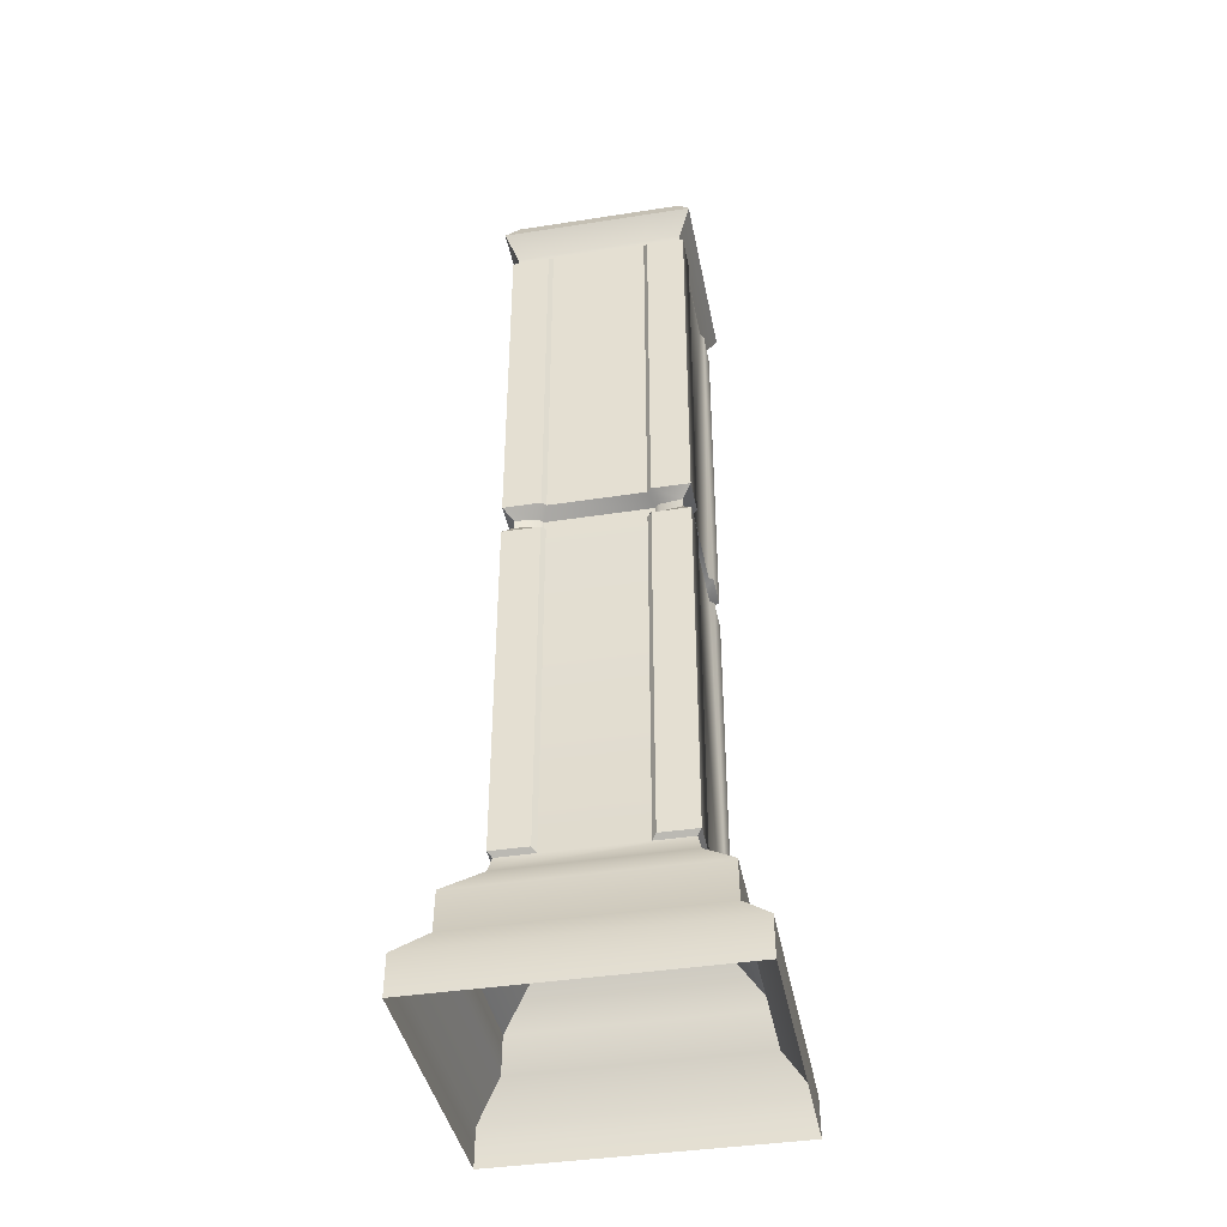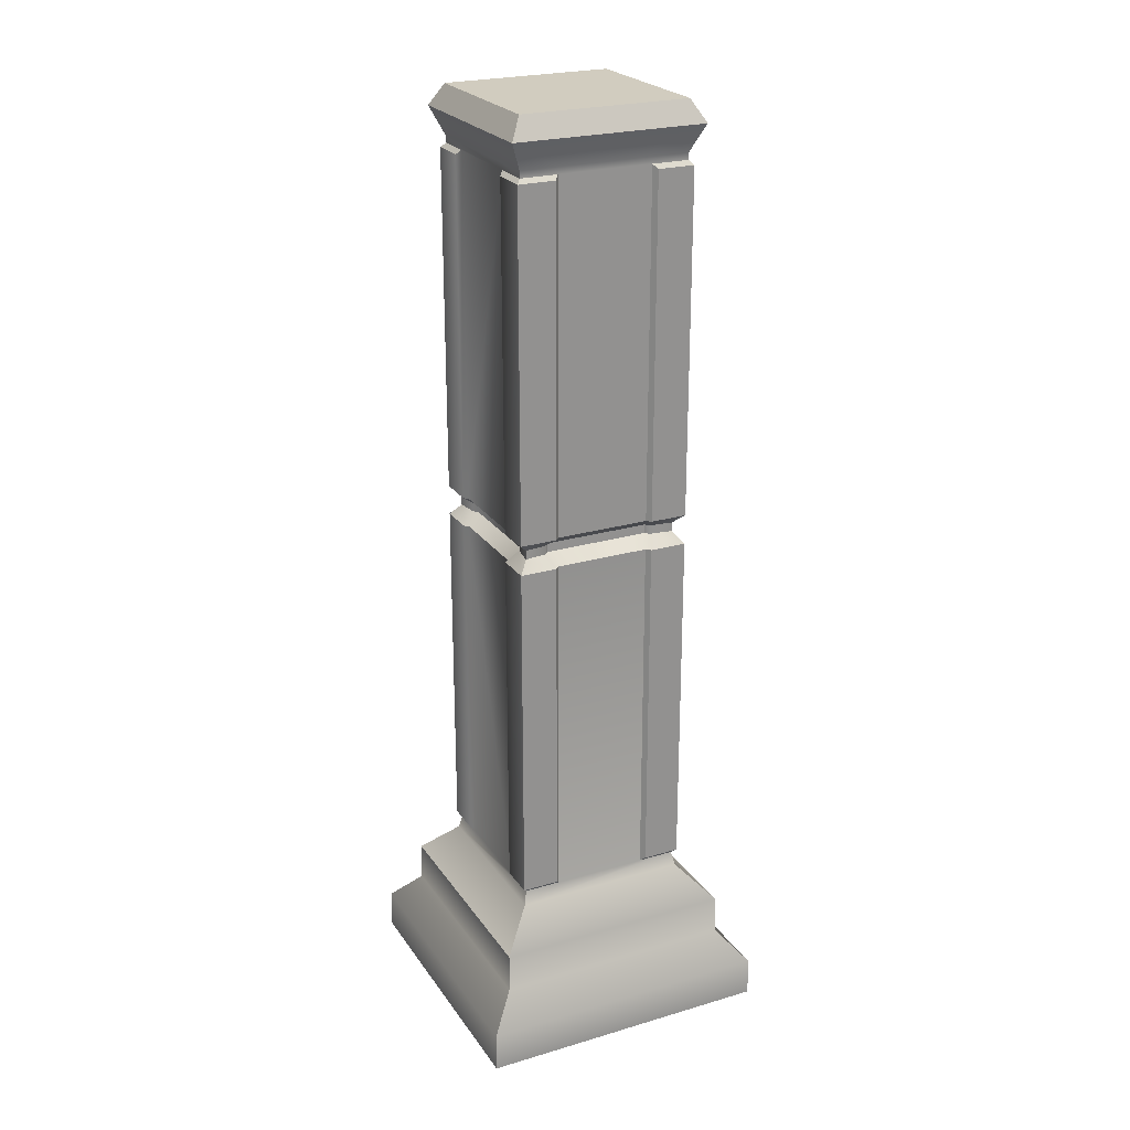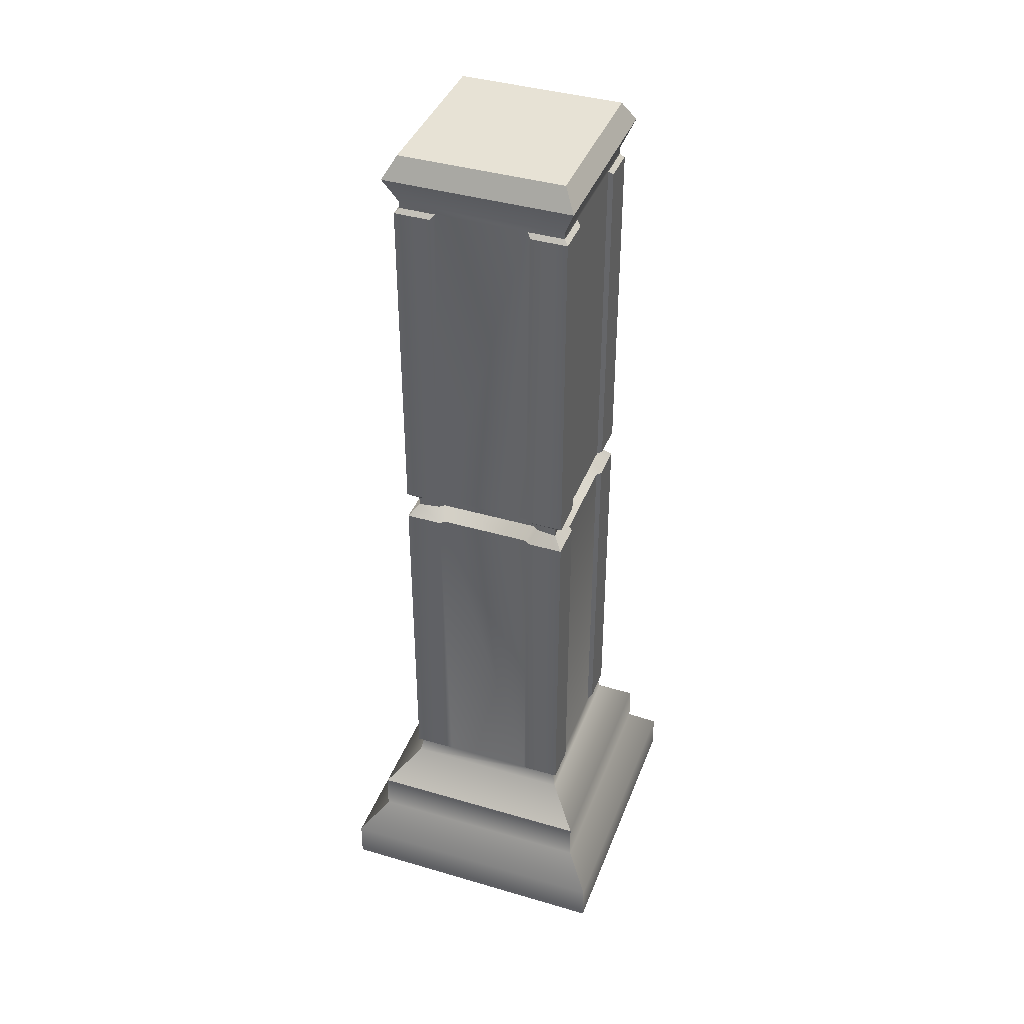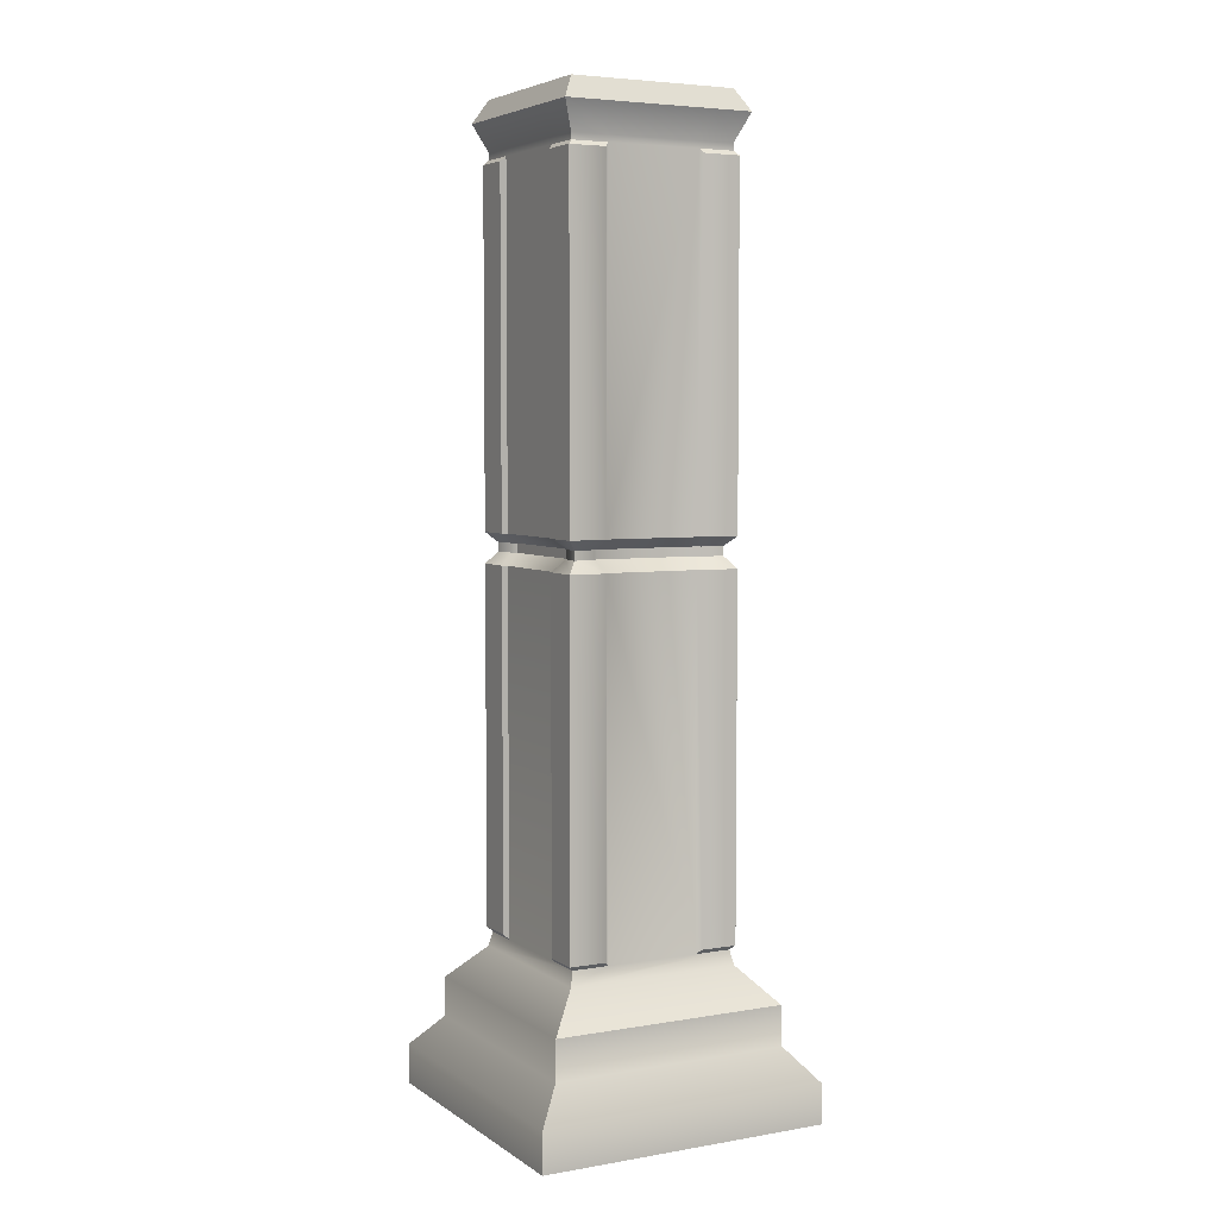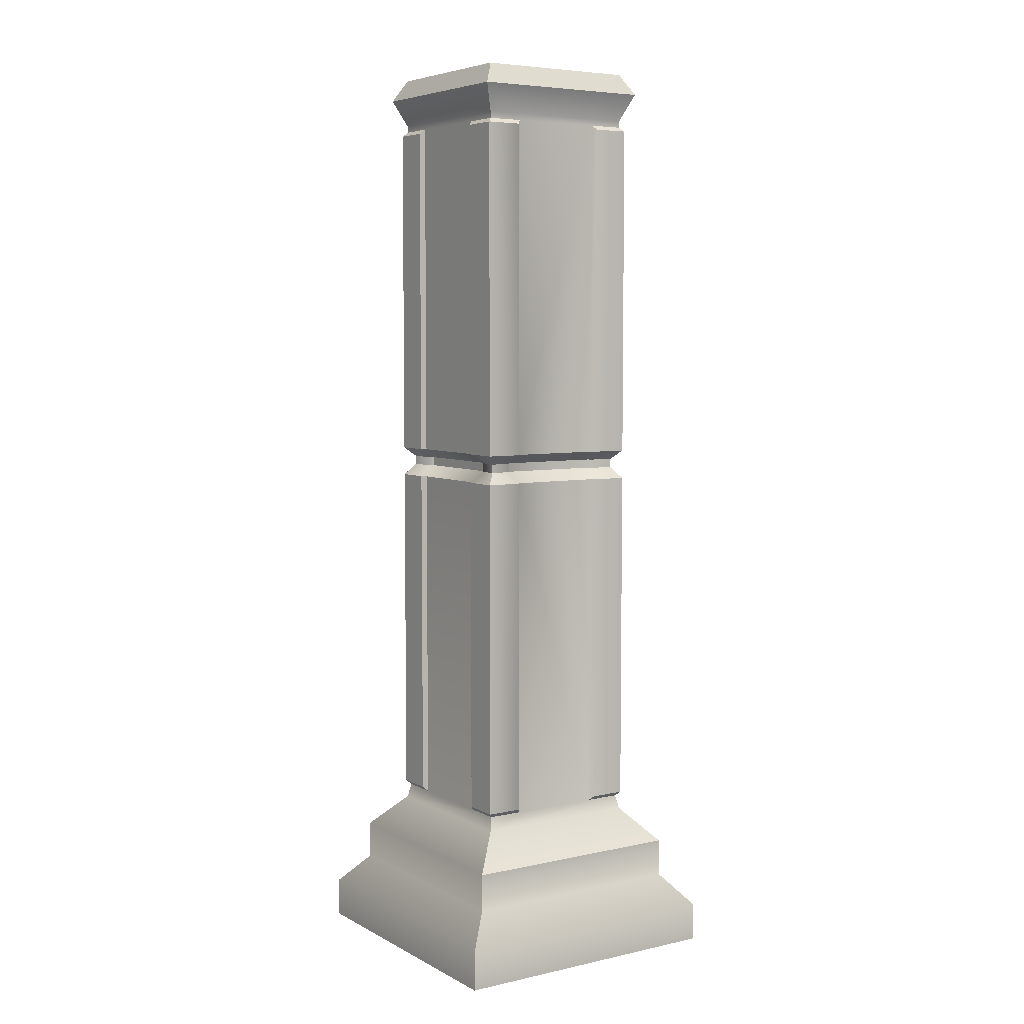
<metadata>
{"format":"obj","ext":"obj","renderer":"f3d","projection":"perspective","resolution":1024,"background":"white","views":[{"elev":-40.4,"azim":-79.2,"up":"+Y"},{"elev":24.0,"azim":63.9,"up":"+Y"},{"elev":40.2,"azim":-160.1,"up":"+Y"},{"elev":5.0,"azim":-28.1,"up":"+Y"},{"elev":5.8,"azim":-33.5,"up":"+Y"}]}
</metadata>
<code>
v  46.89 31.57 -12.32
v  43.85 31.57 -12.32
v  43.85 31.57 -11.09
v  46.89 31.57 -11.09
v  46.89 29.74 -11.09
v  43.85 29.74 -11.09
v  43.85 18.49 -11.09
v  46.89 18.49 -11.09
v  48.08 29.74 -15.44
v  48.08 29.74 -12.32
v  48.08 18.49 -12.32
v  48.08 18.49 -15.44
v  43.85 29.74 -16.67
v  46.89 29.74 -16.67
v  46.89 18.49 -16.67
v  43.85 18.49 -16.67
v  42.65 29.74 -12.32
v  42.65 29.74 -15.44
v  42.65 18.49 -15.44
v  42.65 18.49 -12.32
v  43.7 18.49 -10.96
v  43.7 29.6 -10.96
v  42.51 29.6 -10.96
v  42.51 18.49 -10.96
v  47.03 18.49 -16.81
v  47.03 29.6 -16.81
v  48.22 29.6 -16.81
v  48.22 18.49 -16.81
v  48.22 18.49 -12.18
v  48.22 29.6 -12.18
v  48.22 29.6 -10.96
v  48.22 18.49 -10.96
v  42.51 18.49 -15.58
v  42.51 29.6 -15.58
v  42.51 29.6 -16.81
v  42.51 18.49 -16.81
v  42.65 29.74 -11.09
v  42.51 29.6 -12.18
v  42.51 18.49 -12.18
v  48.08 29.74 -11.09
v  47.03 29.6 -10.96
v  47.03 18.49 -10.96
v  48.08 29.74 -16.67
v  48.22 29.6 -15.58
v  48.22 18.49 -15.58
v  42.65 29.74 -16.67
v  43.7 29.6 -16.81
v  43.7 18.49 -16.81
v  42.65 29.96 -11.09
v  43.85 29.96 -11.09
v  46.89 29.96 -11.09
v  48.08 29.96 -11.09
v  48.08 29.96 -12.32
v  48.08 29.96 -15.44
v  48.08 29.96 -16.67
v  46.89 29.96 -16.67
v  43.85 29.96 -16.67
v  42.65 29.96 -16.67
v  42.65 29.96 -15.44
v  42.65 29.96 -12.32
v  42.26 30.87 -10.69
v  43.62 30.87 -10.69
v  47.11 30.87 -10.69
v  48.48 30.87 -10.69
v  48.48 30.87 -12.09
v  48.48 30.87 -15.67
v  48.48 30.87 -17.07
v  47.11 30.87 -17.07
v  43.62 30.87 -17.07
v  42.26 30.87 -17.07
v  42.26 30.87 -15.67
v  42.26 30.87 -12.09
v  42.65 31.57 -11.09
v  48.08 31.57 -11.09
v  48.08 31.57 -12.32
v  48.08 31.57 -15.44
v  48.08 31.57 -16.67
v  46.89 31.57 -16.67
v  43.85 31.57 -16.67
v  42.65 31.57 -16.67
v  42.65 31.57 -15.44
v  42.65 31.57 -12.32
v  47.91 17.63 -11.27
v  47.91 17.93 -11.27
v  47.19 17.93 -11.37
v  47.19 17.63 -11.37
v  42.83 17.63 -16.49
v  42.83 17.93 -16.49
v  43.54 17.93 -16.39
v  43.54 17.63 -16.39
v  47.91 17.63 -16.49
v  47.91 17.93 -16.49
v  47.81 17.93 -15.75
v  47.81 17.63 -15.75
v  42.83 17.63 -11.27
v  42.83 17.93 -11.27
v  42.92 17.93 -12.01
v  42.92 17.63 -12.01
v  43.68 17.63 -11.51
v  43.68 17.93 -11.51
v  43.54 17.93 -11.37
v  43.54 17.63 -11.37
v  47.67 17.63 -12.15
v  47.67 17.93 -12.15
v  47.81 17.93 -12.01
v  47.81 17.63 -12.01
v  47.05 17.63 -16.26
v  47.05 17.93 -16.26
v  47.19 17.93 -16.39
v  47.19 17.63 -16.39
v  43.06 17.63 -15.62
v  43.06 17.93 -15.62
v  42.92 17.93 -15.75
v  42.92 17.63 -15.75
v  46.89 5.486 -11.09
v  46.89 16.98 -11.09
v  43.85 16.98 -11.09
v  43.85 5.486 -11.09
v  48.08 5.486 -15.44
v  48.08 16.98 -15.44
v  48.08 16.98 -12.32
v  48.08 5.486 -12.32
v  43.85 5.486 -16.67
v  43.85 16.98 -16.67
v  46.89 16.98 -16.67
v  46.89 5.486 -16.67
v  42.65 5.486 -12.32
v  42.65 16.98 -12.32
v  42.65 16.98 -15.44
v  42.65 5.486 -15.44
v  43.7 5.628 -10.96
v  43.7 16.98 -10.96
v  42.51 16.98 -10.96
v  42.51 5.628 -10.96
v  47.03 5.628 -16.81
v  47.03 16.98 -16.81
v  48.22 16.98 -16.81
v  48.22 5.628 -16.81
v  48.22 16.98 -12.18
v  48.22 16.98 -10.96
v  48.22 5.628 -10.96
v  48.22 5.628 -12.18
v  42.51 16.98 -15.58
v  42.51 16.98 -16.81
v  42.51 5.628 -16.81
v  42.51 5.628 -15.58
v  42.65 5.486 -11.09
v  42.51 5.628 -12.18
v  42.51 16.98 -12.18
v  48.08 5.486 -11.09
v  47.03 5.628 -10.96
v  47.03 16.98 -10.96
v  48.08 5.486 -16.67
v  48.22 5.628 -15.58
v  48.22 16.98 -15.58
v  42.65 5.486 -16.67
v  43.7 5.628 -16.81
v  43.7 16.98 -16.81
v  42.55 5.011 -10.99
v  48.19 5.011 -10.99
v  48.19 5.011 -16.78
v  42.55 5.011 -16.78
v  41.5 3.883 -9.917
v  49.23 3.883 -9.917
v  49.23 3.883 -17.85
v  41.5 3.883 -17.85
v  41.48 2.592 -9.897
v  49.25 2.592 -9.897
v  49.25 2.592 -17.87
v  41.48 2.592 -17.87
v  48.22 17.25 -10.96
v  47.03 17.25 -10.96
v  42.51 17.25 -16.81
v  43.7 17.25 -16.81
v  48.22 17.25 -16.81
v  48.22 17.25 -15.58
v  42.51 17.25 -10.96
v  42.51 17.25 -12.18
v  43.85 17.25 -11.09
v  43.7 17.25 -10.96
v  48.08 17.25 -12.32
v  48.22 17.25 -12.18
v  46.89 17.25 -16.67
v  47.03 17.25 -16.81
v  42.65 17.25 -15.44
v  42.51 17.25 -15.58
v  50.12 1.557 -9
v  40.61 1.557 -9
v  40.61 1.557 -18.76
v  50.12 1.557 -18.76
v  50.13 0.2604 -8.99
v  40.6 0.2604 -8.99
v  40.6 0.2604 -18.77
v  50.13 0.2604 -18.77
v  47.05 17.63 -11.51
v  47.05 17.93 -11.51
v  47.67 17.63 -15.62
v  47.67 17.93 -15.62
v  43.68 17.63 -16.26
v  43.68 17.93 -16.26
v  43.06 17.63 -12.15
v  43.06 17.93 -12.15
v  48.22 18.24 -10.96
v  47.03 18.24 -10.96
v  42.51 18.24 -16.81
v  43.7 18.24 -16.81
v  48.22 18.24 -16.81
v  48.22 18.24 -15.58
v  42.51 18.24 -10.96
v  42.51 18.24 -12.18
v  43.85 18.24 -11.09
v  43.7 18.24 -10.96
v  48.08 18.24 -12.32
v  48.22 18.24 -12.18
v  46.89 18.24 -16.67
v  47.03 18.24 -16.81
v  42.65 18.24 -15.44
v  42.51 18.24 -15.58
v  46.89 17.25 -11.09
v  48.08 17.25 -15.44
v  43.85 17.25 -16.67
v  42.65 17.25 -12.32
v  46.89 18.24 -11.09
v  48.08 18.24 -15.44
v  43.85 18.24 -16.67
v  42.65 18.24 -12.32
v  43.85 31.57 -15.44
v  46.89 31.57 -15.44
g Pillar 1_Pillar 1
f 1 2 3
f 3 4 1
f 5 6 7
f 7 8 5
f 9 10 11
f 11 12 9
f 13 14 15
f 15 16 13
f 17 18 19
f 19 20 17
f 21 22 23
f 23 24 21
f 25 26 27
f 27 28 25
f 29 30 31
f 31 32 29
f 33 34 35
f 35 36 33
f 22 6 37
f 37 23 22
f 23 37 17
f 17 38 23
f 38 17 20
f 20 39 38
f 30 10 40
f 40 31 30
f 31 40 5
f 5 41 31
f 41 5 8
f 8 42 41
f 26 14 43
f 43 27 26
f 27 43 9
f 9 44 27
f 44 9 12
f 12 45 44
f 34 18 46
f 46 35 34
f 35 46 13
f 13 47 35
f 47 13 16
f 16 48 47
f 49 37 6
f 6 50 49
f 50 6 5
f 5 51 50
f 51 5 40
f 40 52 51
f 52 40 10
f 10 53 52
f 53 10 9
f 9 54 53
f 54 9 43
f 43 55 54
f 55 43 14
f 14 56 55
f 56 14 13
f 13 57 56
f 57 13 46
f 46 58 57
f 58 46 18
f 18 59 58
f 59 18 17
f 17 60 59
f 60 17 37
f 37 49 60
f 61 49 50
f 50 62 61
f 62 50 51
f 51 63 62
f 63 51 52
f 52 64 63
f 64 52 53
f 53 65 64
f 65 53 54
f 54 66 65
f 66 54 55
f 55 67 66
f 67 55 56
f 56 68 67
f 68 56 57
f 57 69 68
f 69 57 58
f 58 70 69
f 70 58 59
f 59 71 70
f 71 59 60
f 60 72 71
f 72 60 49
f 49 61 72
f 73 61 62
f 62 3 73
f 3 62 63
f 63 4 3
f 4 63 64
f 64 74 4
f 74 64 65
f 65 75 74
f 75 65 66
f 66 76 75
f 76 66 67
f 67 77 76
f 77 67 68
f 68 78 77
f 78 68 69
f 69 79 78
f 79 69 70
f 70 80 79
f 80 70 71
f 71 81 80
f 81 71 72
f 72 82 81
f 82 72 61
f 61 73 82
f 83 84 85
f 85 86 83
f 87 88 89
f 89 90 87
f 91 92 93
f 93 94 91
f 95 96 97
f 97 98 95
f 99 100 101
f 101 102 99
f 103 104 105
f 105 106 103
f 107 108 109
f 109 110 107
f 111 112 113
f 113 114 111
f 115 116 117
f 117 118 115
f 119 120 121
f 121 122 119
f 123 124 125
f 125 126 123
f 127 128 129
f 129 130 127
f 131 132 133
f 133 134 131
f 135 136 137
f 137 138 135
f 139 140 141
f 141 142 139
f 143 144 145
f 145 146 143
f 147 118 131
f 131 134 147
f 127 147 134
f 134 148 127
f 128 127 148
f 148 149 128
f 150 122 142
f 142 141 150
f 115 150 141
f 141 151 115
f 116 115 151
f 151 152 116
f 153 126 135
f 135 138 153
f 119 153 138
f 138 154 119
f 120 119 154
f 154 155 120
f 156 130 146
f 146 145 156
f 123 156 145
f 145 157 123
f 124 123 157
f 157 158 124
f 159 160 150
f 159 150 115
f 159 115 118
f 118 147 159
f 160 161 153
f 160 153 119
f 160 119 122
f 122 150 160
f 161 162 156
f 161 156 123
f 161 123 126
f 126 153 161
f 162 159 147
f 162 147 127
f 162 127 130
f 130 156 162
f 160 159 163
f 163 164 160
f 161 160 164
f 164 165 161
f 162 161 165
f 165 166 162
f 159 162 166
f 166 163 159
f 164 163 167
f 167 168 164
f 165 164 168
f 168 169 165
f 166 165 169
f 169 170 166
f 163 166 170
f 170 167 163
f 171 172 152
f 152 140 171
f 173 174 158
f 158 144 173
f 175 176 155
f 155 137 175
f 177 178 149
f 149 133 177
f 179 180 132
f 132 117 179
f 181 182 139
f 139 121 181
f 183 184 136
f 136 125 183
f 185 186 143
f 143 129 185
f 187 168 167
f 167 188 187
f 188 167 170
f 170 189 188
f 189 170 169
f 169 190 189
f 190 169 168
f 168 187 190
f 191 187 188
f 188 192 191
f 192 188 189
f 189 193 192
f 193 189 190
f 190 194 193
f 194 190 187
f 187 191 194
f 100 99 195
f 195 196 100
f 104 103 197
f 197 198 104
f 108 107 199
f 199 200 108
f 112 111 201
f 201 202 112
f 96 95 102
f 102 101 96
f 92 91 110
f 110 109 92
f 84 83 106
f 106 105 84
f 88 87 114
f 114 113 88
f 202 201 98
f 98 97 202
f 196 195 86
f 86 85 196
f 198 197 94
f 94 93 198
f 200 199 90
f 90 89 200
f 203 32 42
f 42 204 203
f 205 36 48
f 48 206 205
f 207 28 45
f 45 208 207
f 209 24 39
f 39 210 209
f 211 7 21
f 21 212 211
f 213 11 29
f 29 214 213
f 215 15 25
f 25 216 215
f 217 19 33
f 33 218 217
f 116 219 179
f 179 117 116
f 120 220 181
f 181 121 120
f 124 221 183
f 183 125 124
f 128 222 185
f 185 129 128
f 132 180 177
f 177 133 132
f 136 184 175
f 175 137 136
f 139 182 171
f 171 140 139
f 143 186 173
f 173 144 143
f 149 178 222
f 222 128 149
f 152 172 219
f 219 116 152
f 155 176 220
f 220 120 155
f 158 174 221
f 221 124 158
f 152 151 141
f 141 140 152
f 158 157 145
f 145 144 158
f 137 155 154
f 154 138 137
f 133 149 148
f 148 134 133
f 132 131 118
f 118 117 132
f 139 142 122
f 122 121 139
f 136 135 126
f 126 125 136
f 143 146 130
f 130 129 143
f 7 211 223
f 223 8 7
f 11 213 224
f 224 12 11
f 15 215 225
f 225 16 15
f 19 217 226
f 226 20 19
f 24 209 212
f 212 21 24
f 28 207 216
f 216 25 28
f 32 203 214
f 214 29 32
f 36 205 218
f 218 33 36
f 20 226 210
f 210 39 20
f 8 223 204
f 204 42 8
f 12 224 208
f 208 45 12
f 16 225 206
f 206 48 16
f 32 31 41
f 41 42 32
f 36 35 47
f 47 48 36
f 28 27 44
f 44 45 28
f 24 23 38
f 38 39 24
f 21 7 6
f 6 22 21
f 29 11 10
f 10 30 29
f 25 15 14
f 14 26 25
f 33 19 18
f 18 34 33
f 99 179 219
f 219 195 99
f 195 219 172
f 172 86 195
f 86 172 171
f 171 83 86
f 83 171 182
f 182 106 83
f 106 182 181
f 181 103 106
f 103 181 220
f 220 197 103
f 197 220 176
f 176 94 197
f 94 176 175
f 175 91 94
f 91 175 184
f 184 110 91
f 110 184 183
f 183 107 110
f 107 183 221
f 221 199 107
f 199 221 174
f 174 90 199
f 90 174 173
f 173 87 90
f 87 173 186
f 186 114 87
f 114 186 185
f 185 111 114
f 111 185 222
f 222 201 111
f 201 222 178
f 178 98 201
f 98 178 177
f 177 95 98
f 95 177 180
f 180 102 95
f 102 180 179
f 179 99 102
f 196 223 211
f 211 100 196
f 100 211 212
f 212 101 100
f 101 212 209
f 209 96 101
f 96 209 210
f 210 97 96
f 97 210 226
f 226 202 97
f 202 226 217
f 217 112 202
f 112 217 218
f 218 113 112
f 113 218 205
f 205 88 113
f 88 205 206
f 206 89 88
f 89 206 225
f 225 200 89
f 200 225 215
f 215 108 200
f 108 215 216
f 216 109 108
f 109 216 207
f 207 92 109
f 92 207 208
f 208 93 92
f 93 208 224
f 224 198 93
f 198 224 213
f 213 104 198
f 104 213 214
f 214 105 104
f 105 214 203
f 203 84 105
f 84 203 204
f 204 85 84
f 85 204 223
f 223 196 85
f 78 79 227
f 227 228 78
f 228 227 2
f 2 1 228
f 79 80 81
f 81 227 79
f 227 81 82
f 82 2 227
f 2 82 73
f 73 3 2
f 4 74 75
f 75 1 4
f 1 75 76
f 76 228 1
f 228 76 77
f 77 78 228

</code>
